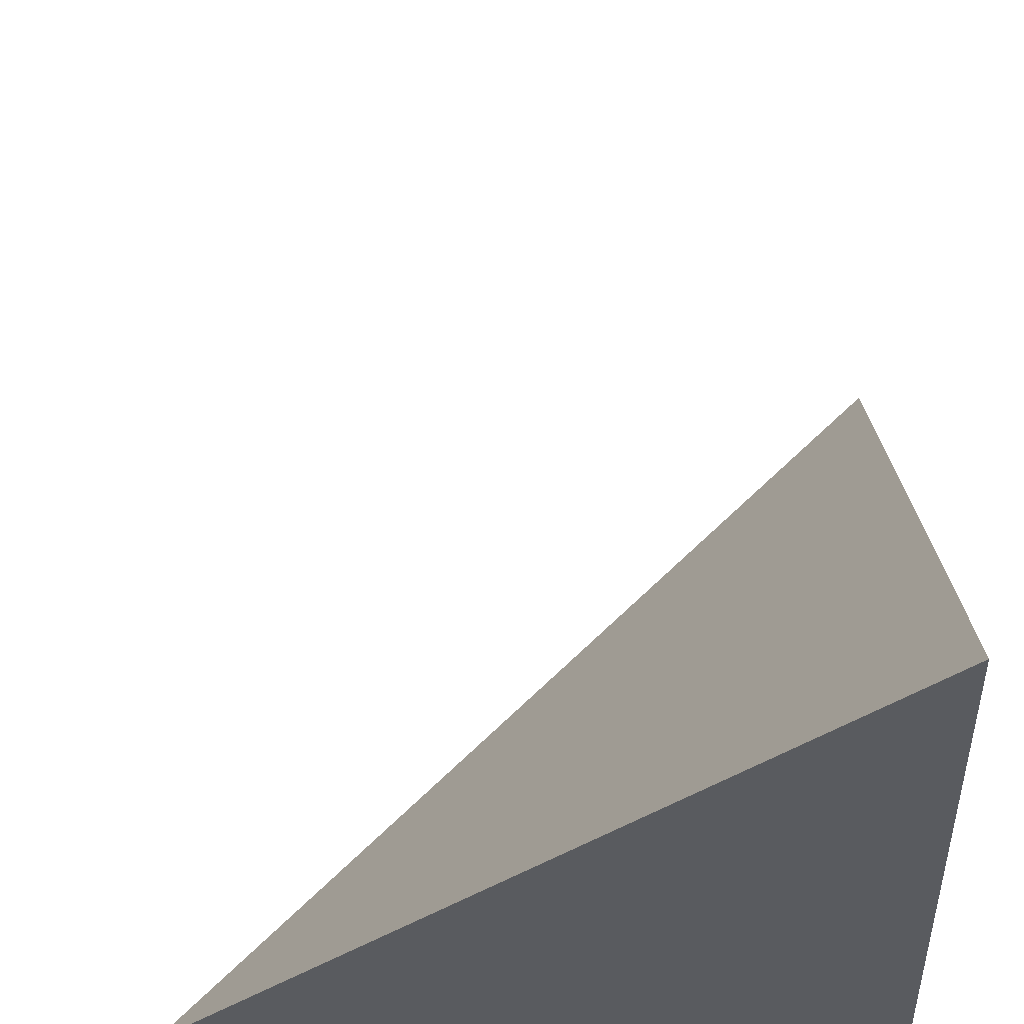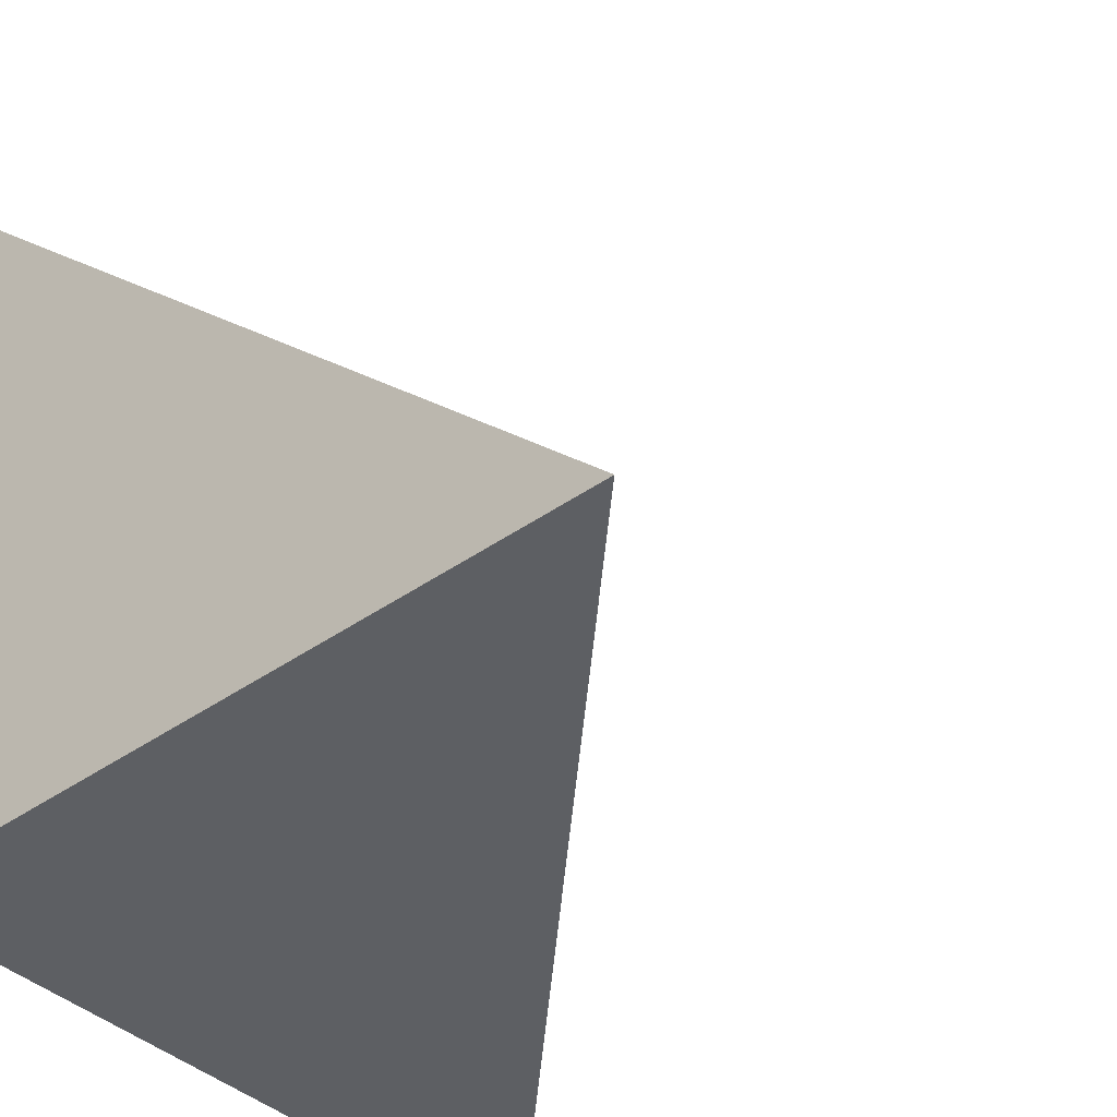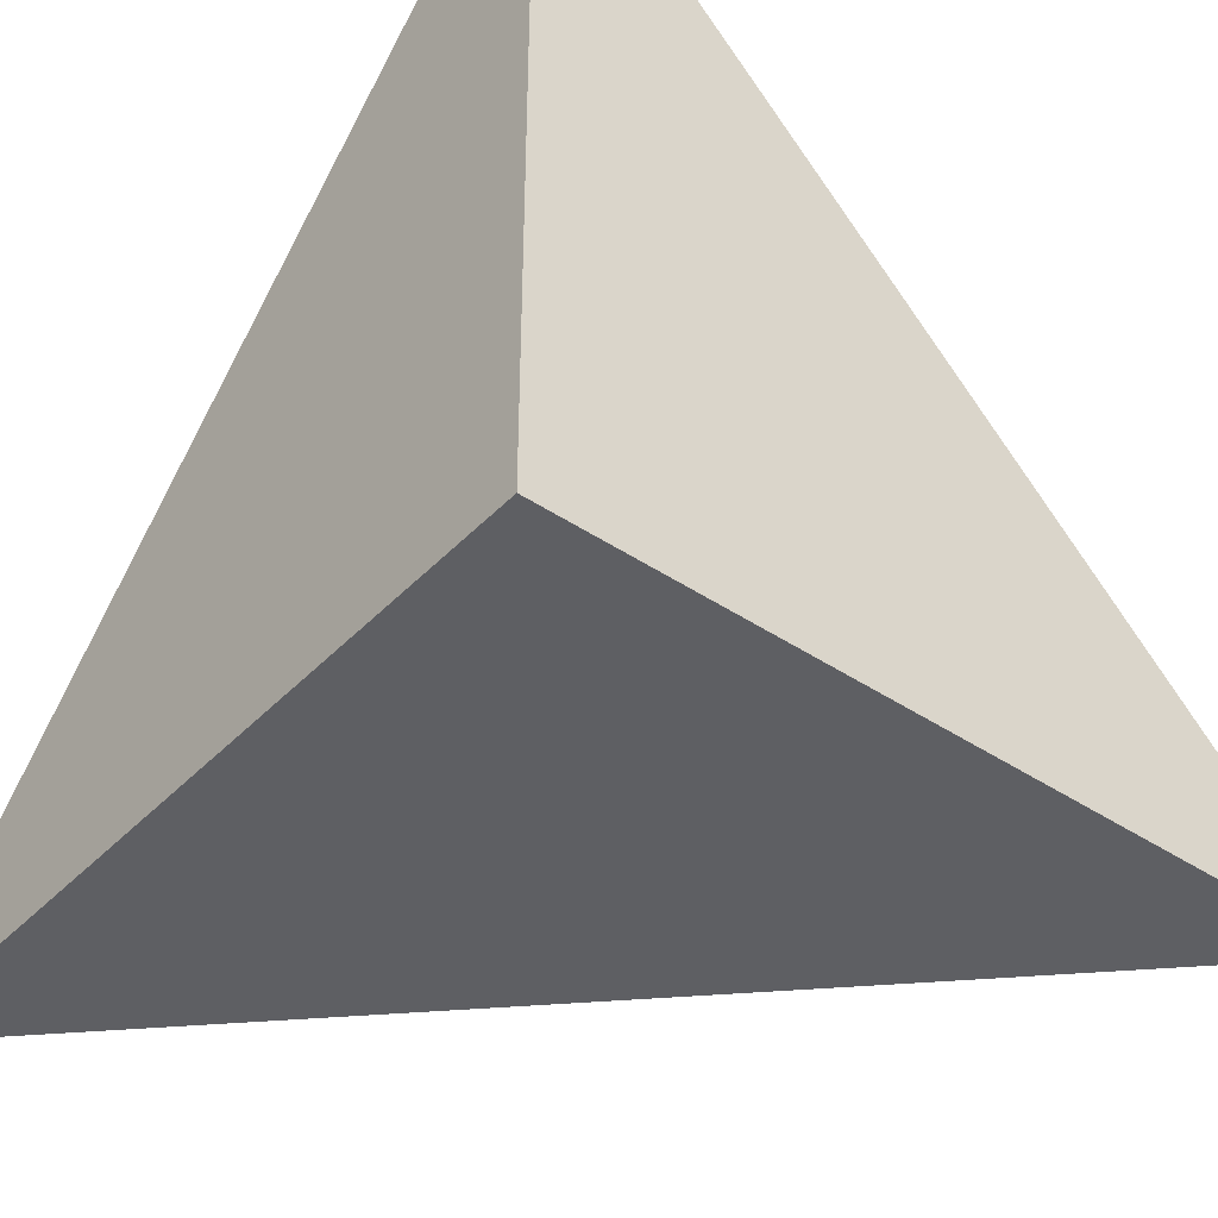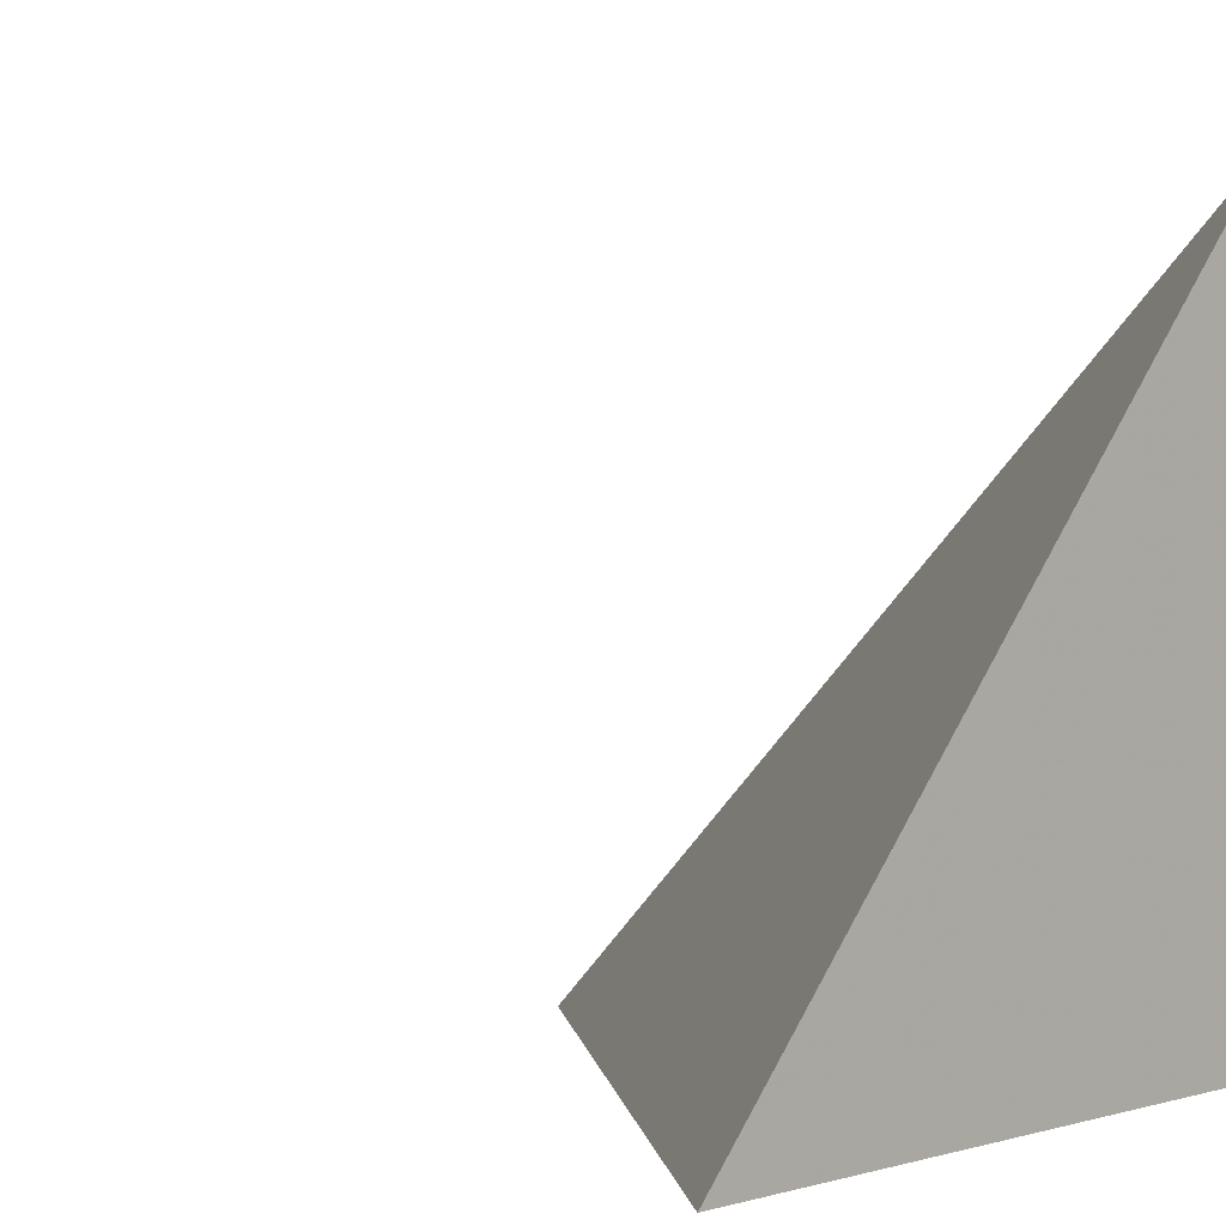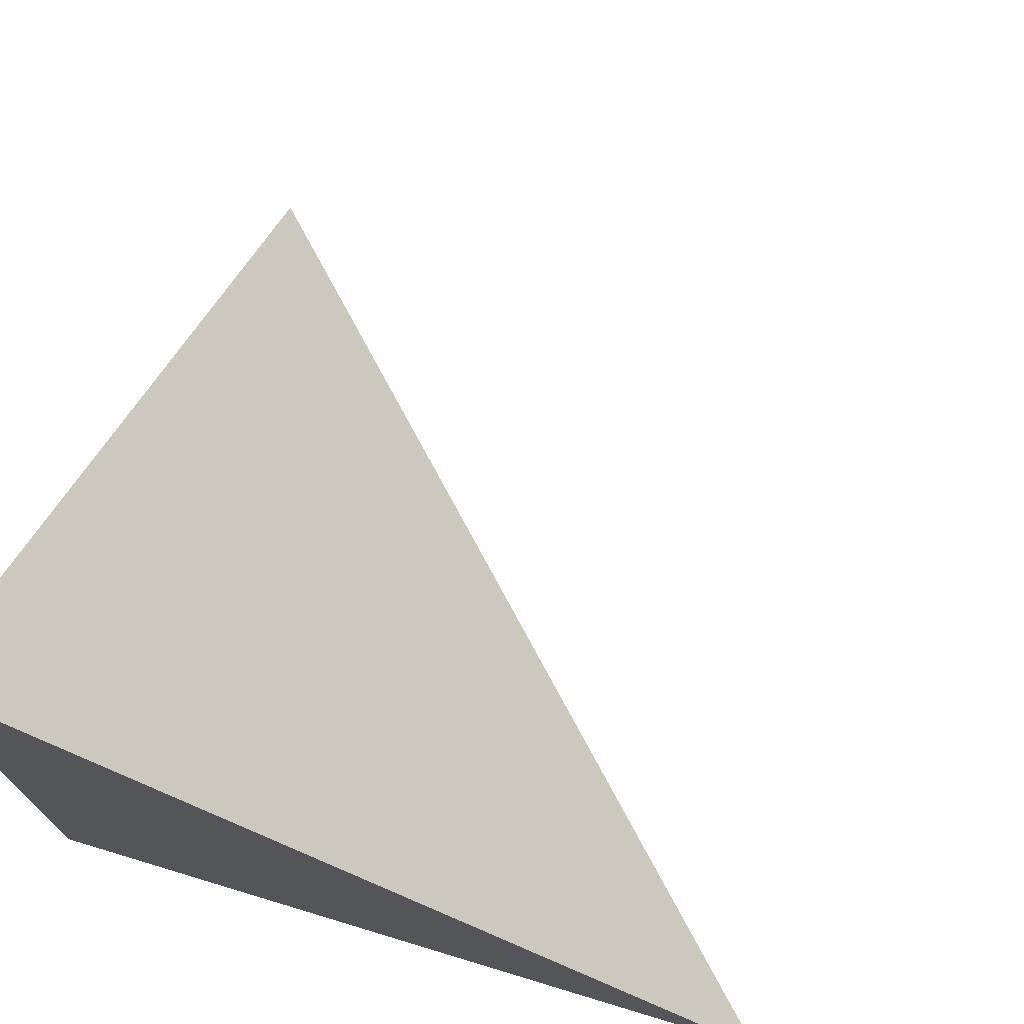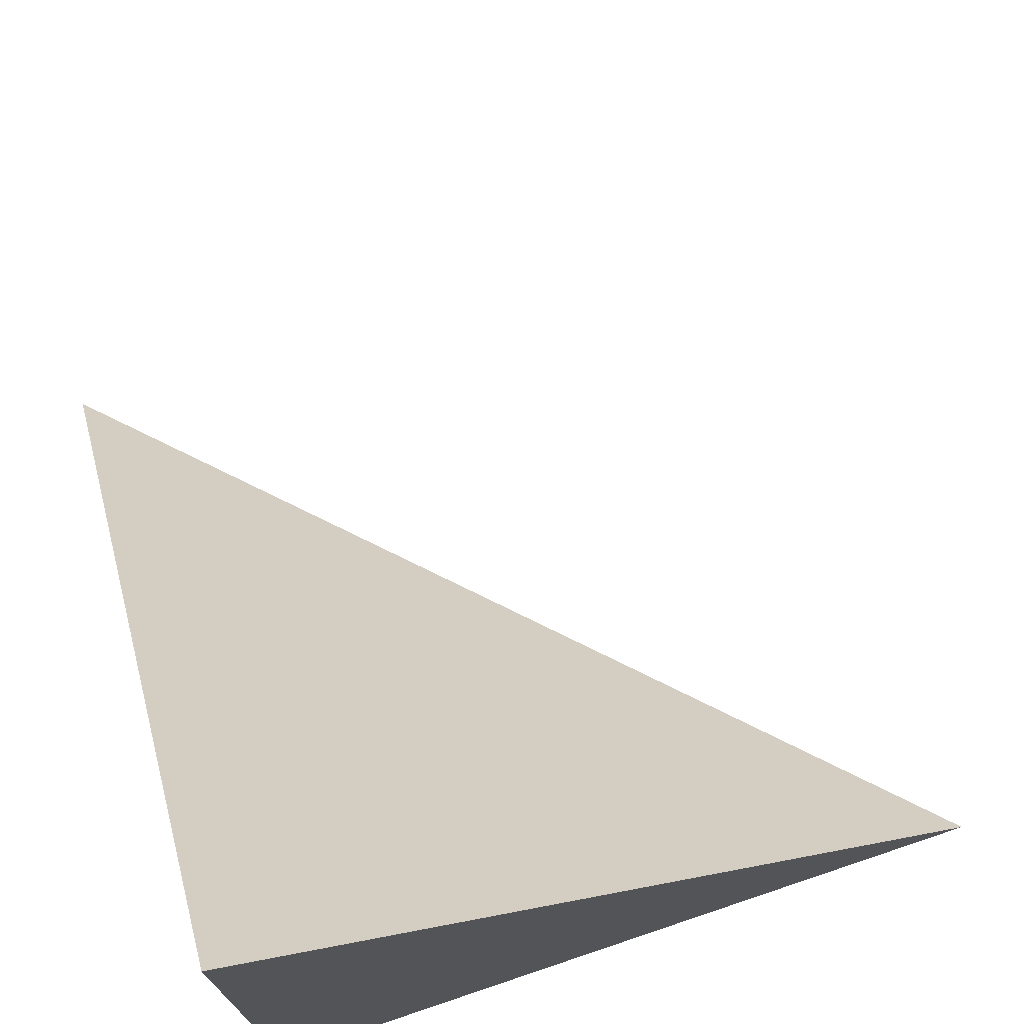
<metadata>
{"format":"obj","ext":"obj","renderer":"f3d","projection":"perspective","resolution":1024,"background":"white","views":[{"elev":-32.0,"azim":-177.1,"up":"+Z"},{"elev":-40.1,"azim":41.1,"up":"+Z"},{"elev":-41.5,"azim":-129.1,"up":"+Y"},{"elev":-0.1,"azim":-140.7,"up":"+Z"},{"elev":73.8,"azim":-73.2,"up":"+Y"},{"elev":73.5,"azim":-18.6,"up":"+Z"}]}
</metadata>
<code>
v  1  0.9954  1
v  2  0.9954  1
v  1  1.995  1
v  1  0.9954  2
f 1 3 2
f 1 4 3
f 1 2 4
f 2 3 4

</code>
